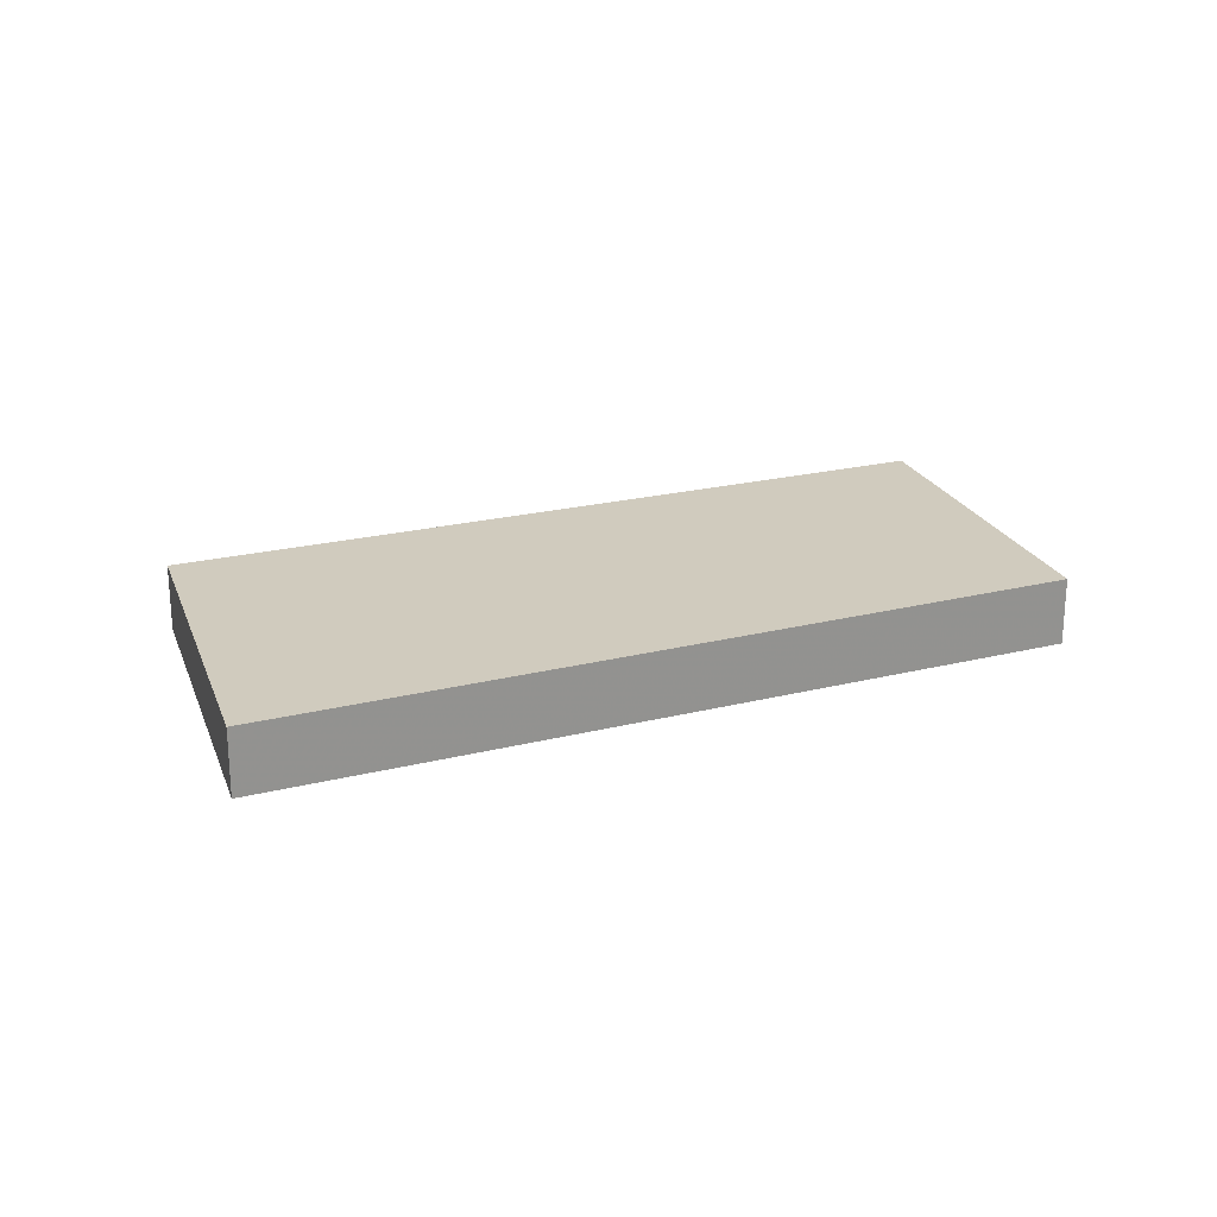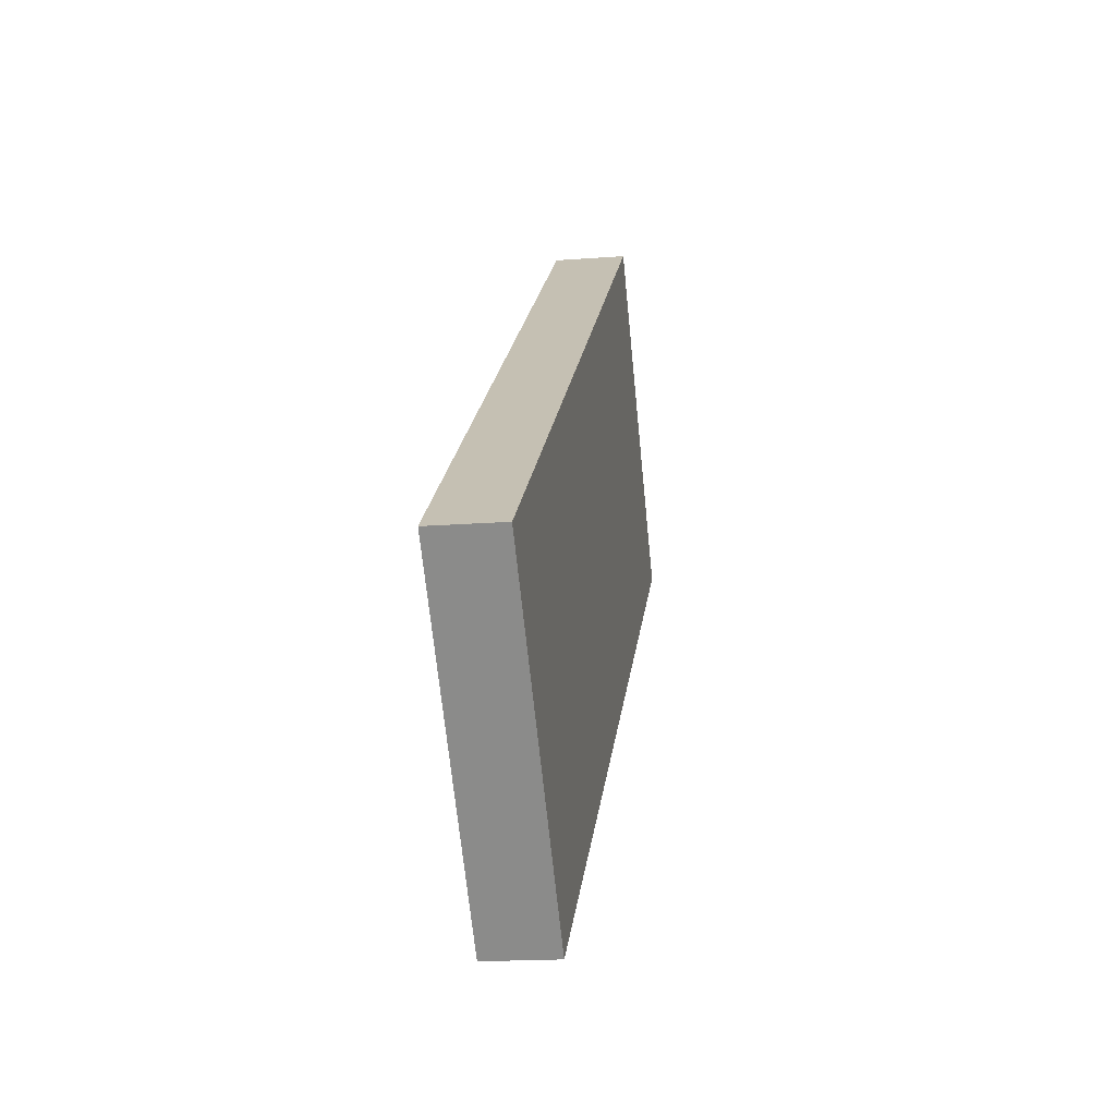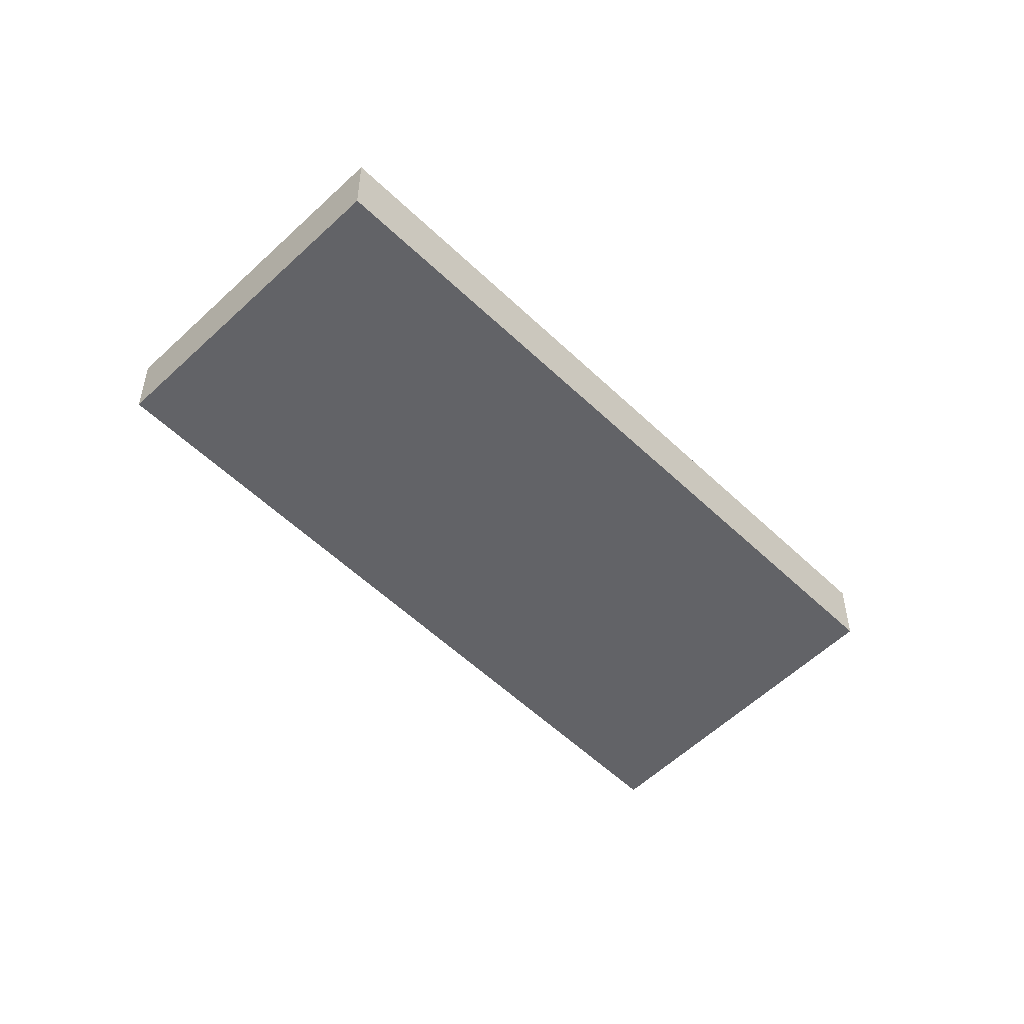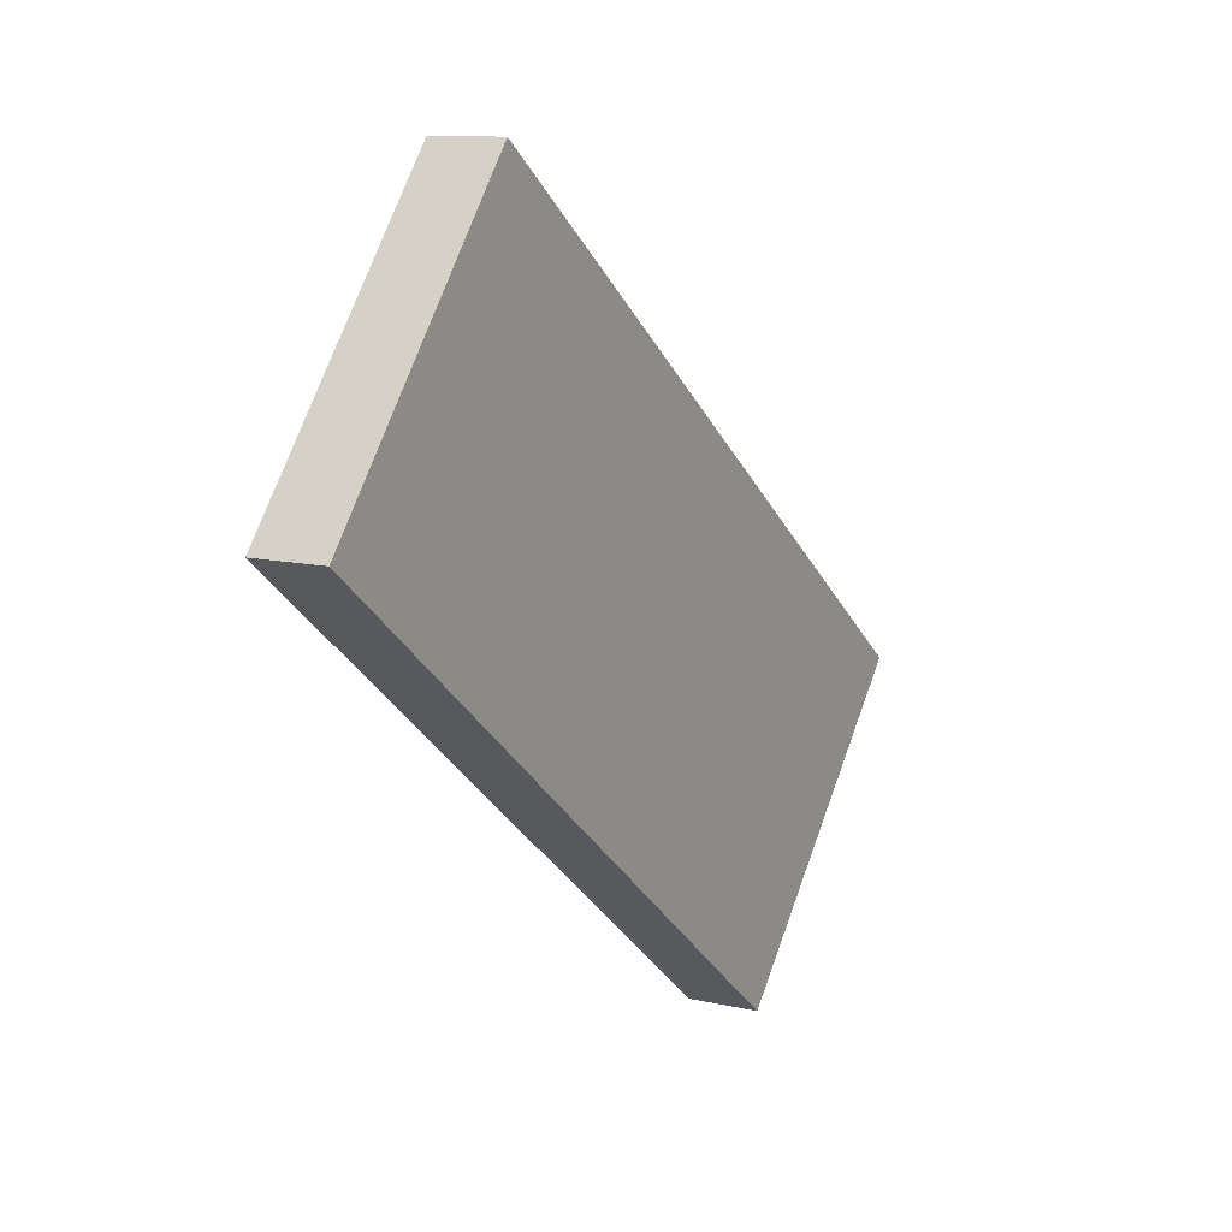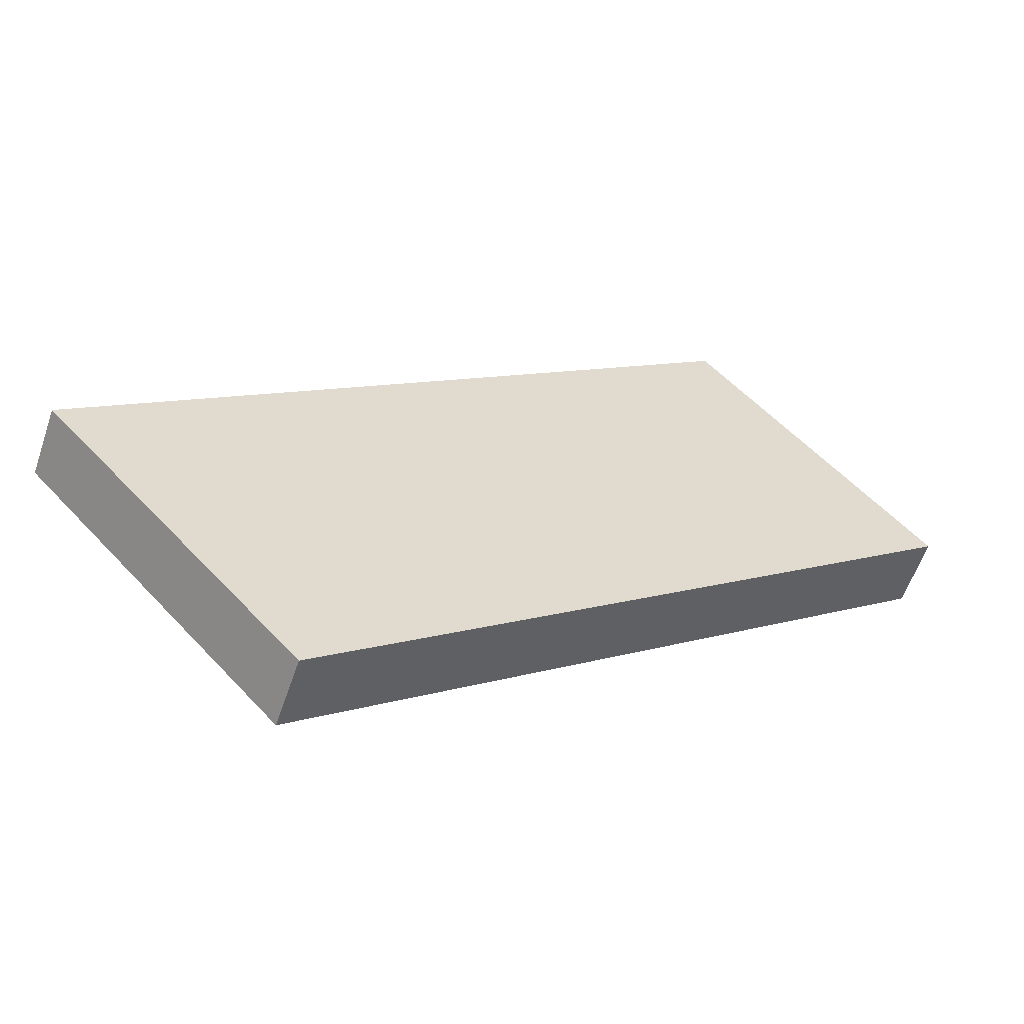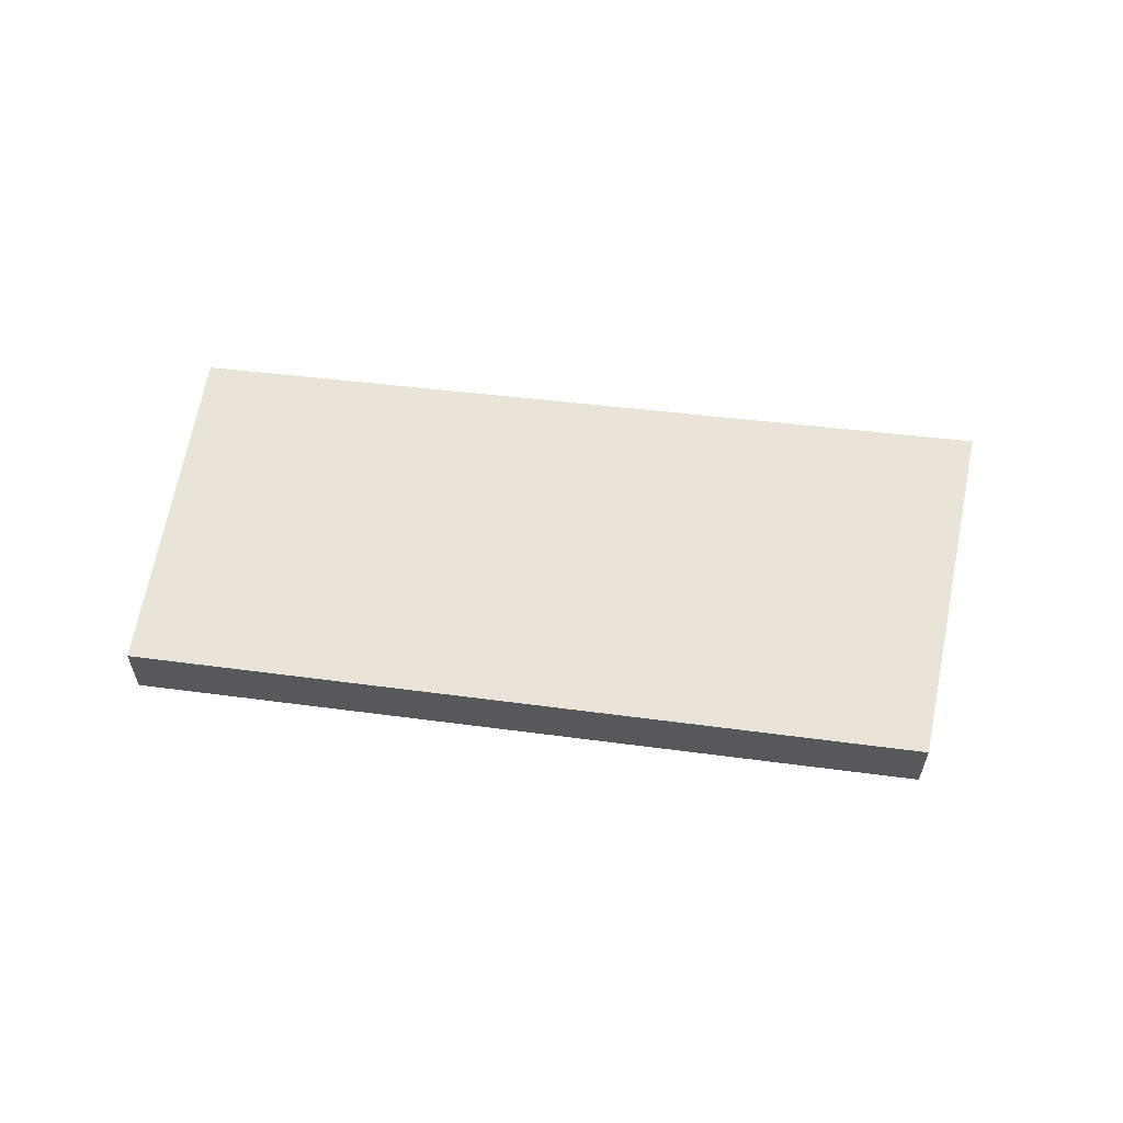
<metadata>
{"format":"obj","ext":"obj","renderer":"f3d","projection":"perspective","resolution":1024,"background":"white","views":[{"elev":23.6,"azim":-59.9,"up":"+Y"},{"elev":-17.6,"azim":-81.4,"up":"+Z"},{"elev":-51.0,"azim":95.5,"up":"+Y"},{"elev":11.3,"azim":119.5,"up":"+Z"},{"elev":-58.7,"azim":-18.8,"up":"+Z"},{"elev":61.2,"azim":149.4,"up":"+Y"}]}
</metadata>
<code>
v -0.125 -0.02344 -0.0625
v -0.04688 -0.02344 -0.0625
v -0.1094 -0.02344 0.01562
v -0.03125 -0.02344 -0.04688
v -0.01562 -0.02344 0.03125
v -0.09375 -0.02344 0.03125
v -0.1094 -0.02344 -0.1094
v -0.0625 -0.02344 -0.0625
v -0.1797 -0.02344 -0.03125
v -0.01562 -0.02344 0.0625
v 0.01562 -0.02344 0.01562
v 0.04688 -0.02344 0.03125
v 0 -0.02344 0.07812
v -0.01562 -0.02344 0.07812
v 0.03125 -0.02344 0
v 0.07812 -0.02344 0.03125
v 0.01562 -0.02344 0.1094
v 0.04688 -0.02344 0.1094
v 0.01562 -0.02344 0.09375
v 0.0625 -0.02344 0.03125
v 0.07812 -0.02344 0.0625
v 0.03125 -0.02344 0.1406
v 0.1094 -0.02344 0.04688
v 0.1094 0 0.04688
v 0.03125 0 0.1406
v -0.1953 -0.02344 -0.03125
v -0.1094 -0.02344 -0.125
v -0.1094 0 -0.125
v -0.1953 0 -0.03125
f 1 2 3
f 10 11 12
f 10 12 13
f 18 19 20
f 18 20 21
f 4 5 6
f 7 8 3
f 7 3 9
f 14 15 16
f 14 16 17
f 22 23 24
f 22 24 25
f 22 25 26
f 22 26 23
f 23 26 27
f 23 27 28
f 23 28 24
f 24 28 25
f 25 28 29
f 25 29 26
f 26 29 27
f 27 29 28

</code>
